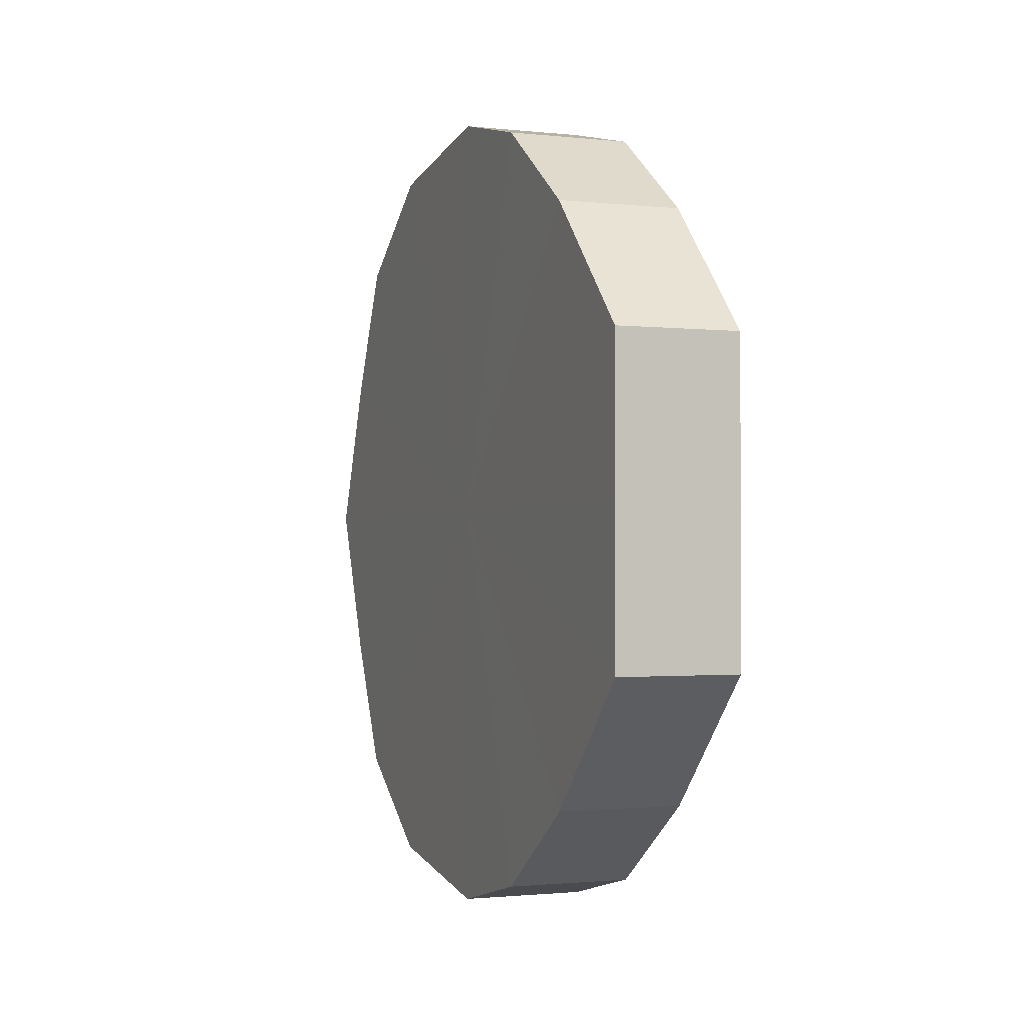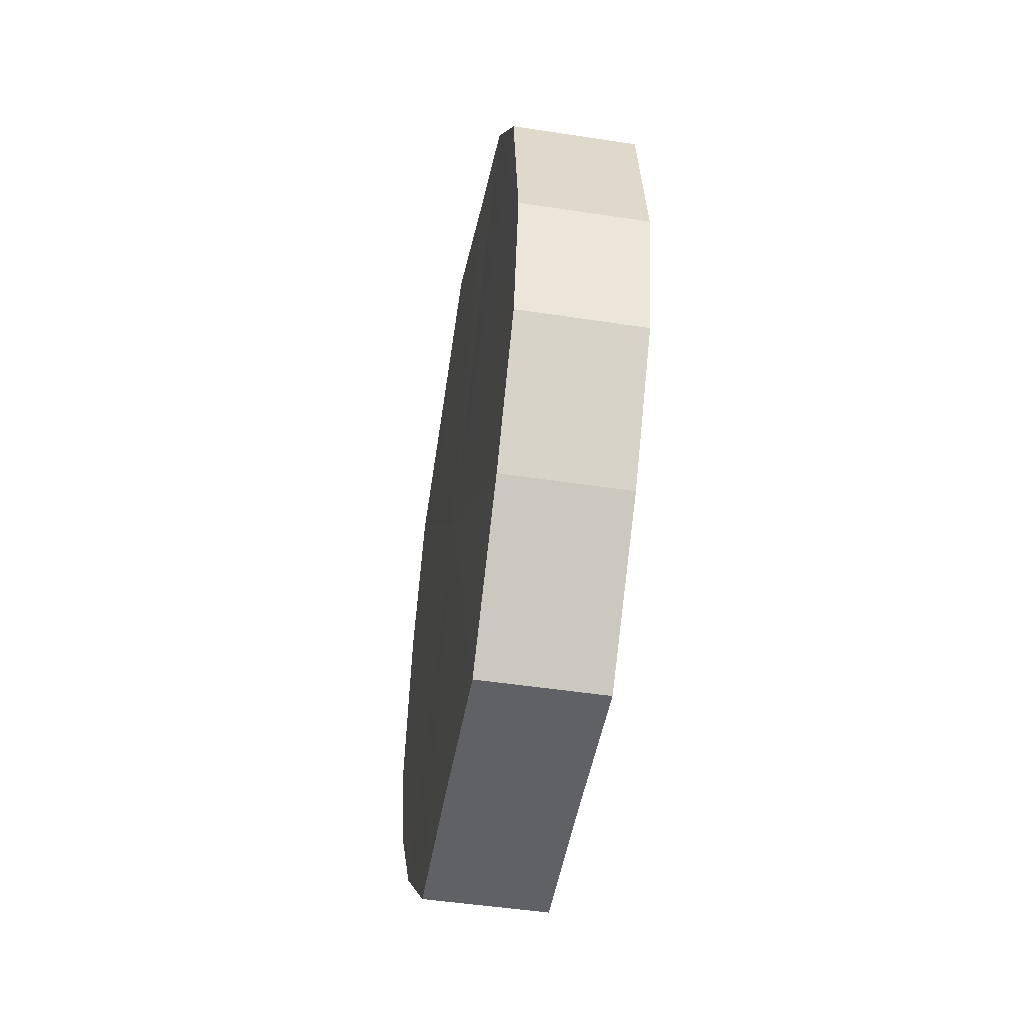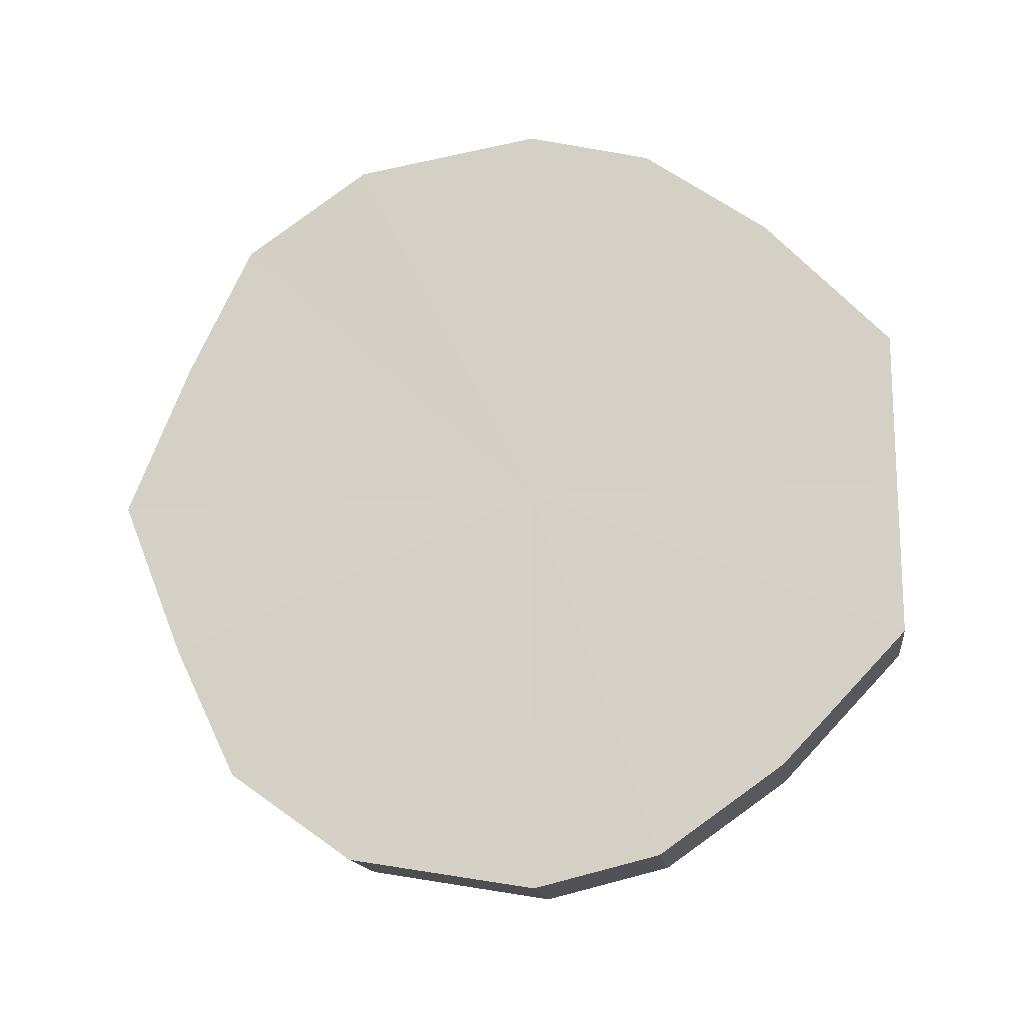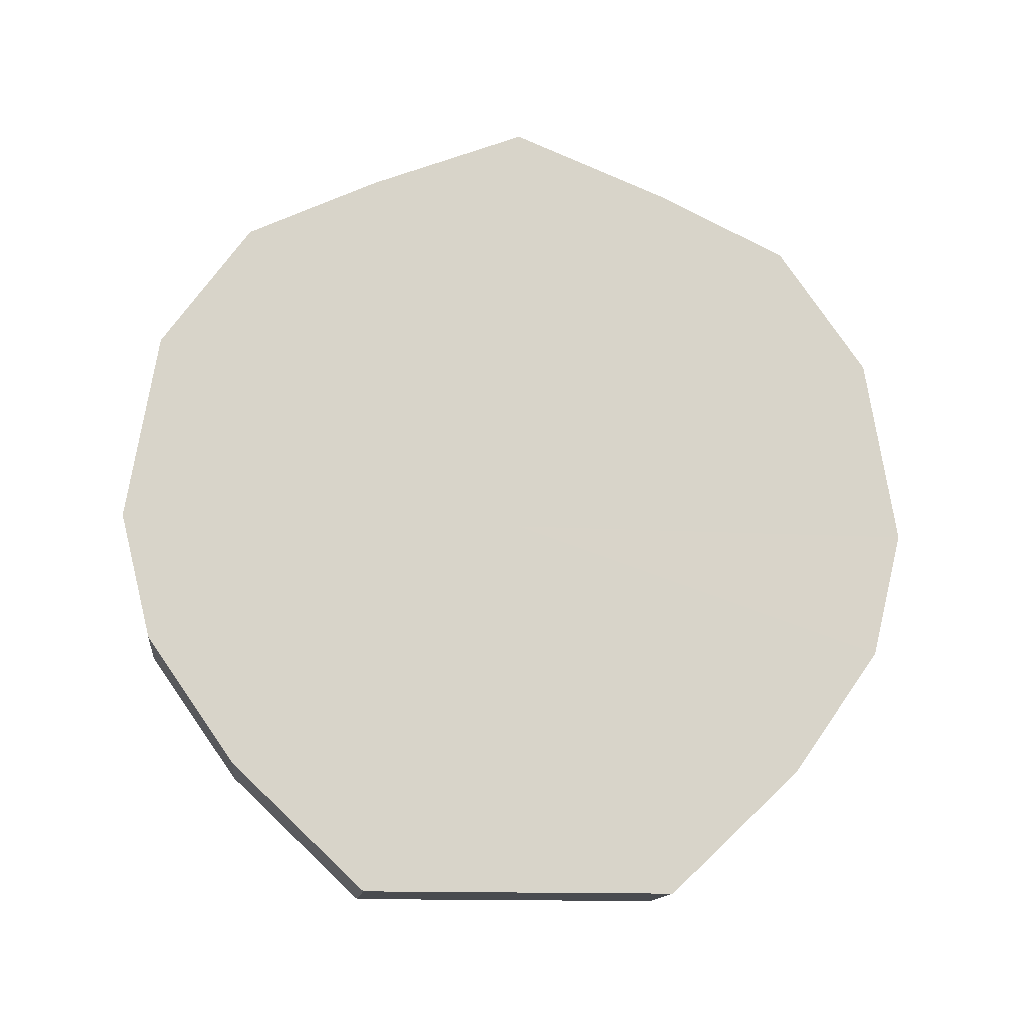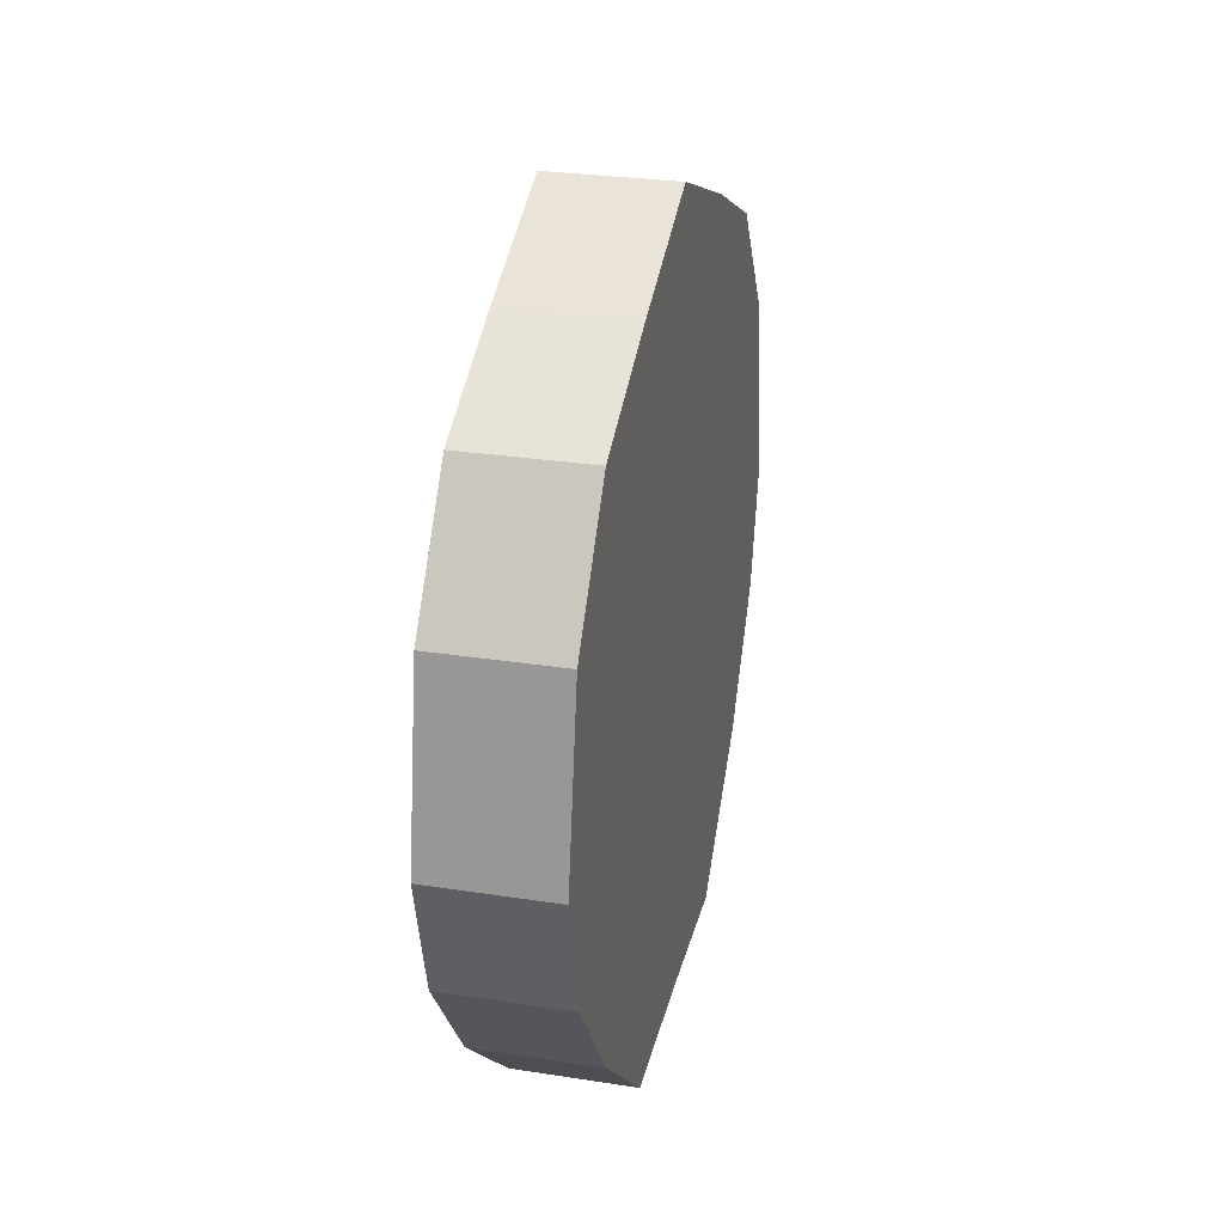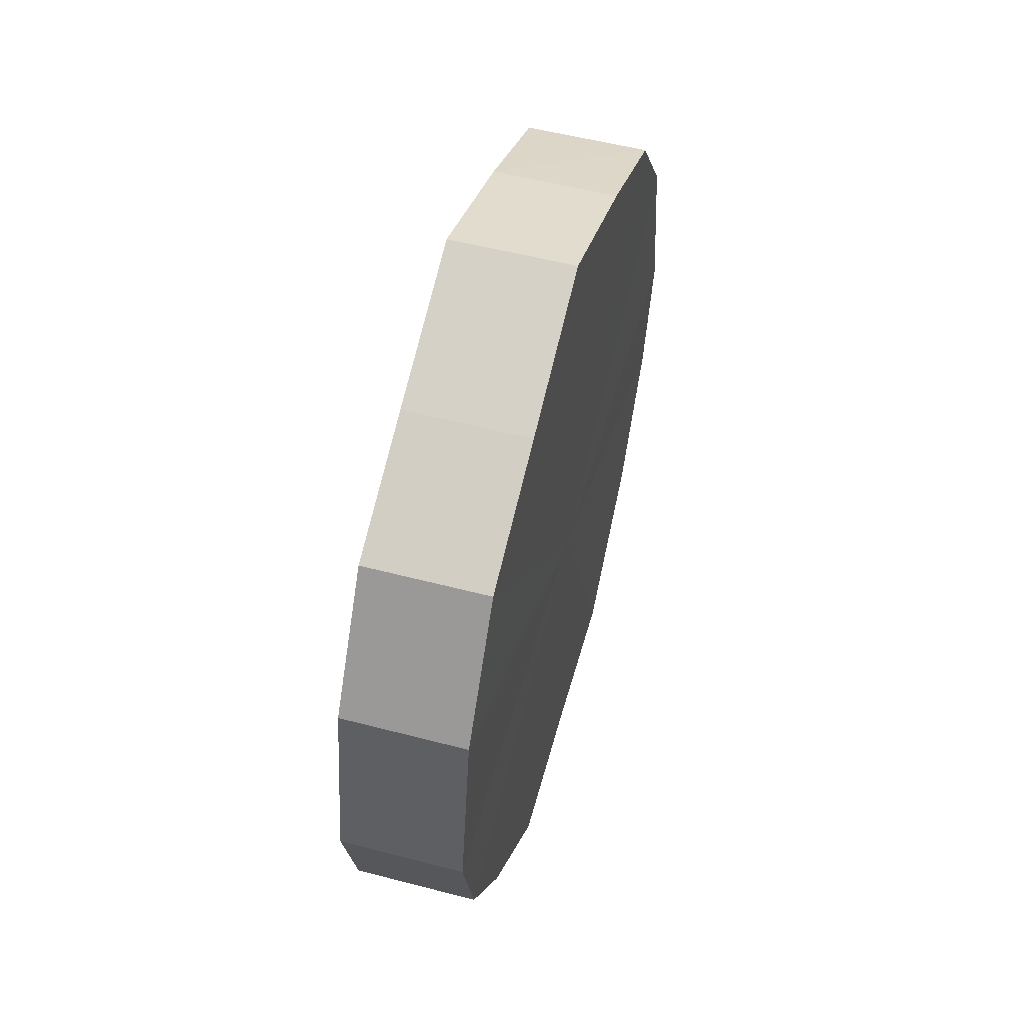
<metadata>
{"format":"obj","ext":"obj","renderer":"f3d","projection":"perspective","resolution":1024,"background":"white","views":[{"elev":-1.4,"azim":-21.5,"up":"+Z"},{"elev":-48.5,"azim":-9.6,"up":"+Y"},{"elev":-15.4,"azim":-82.3,"up":"+Z"},{"elev":-13.9,"azim":-97.0,"up":"+Y"},{"elev":28.4,"azim":13.2,"up":"+Y"},{"elev":54.3,"azim":15.5,"up":"+Y"}]}
</metadata>
<code>
o 7170
v 2219 1880 7.405
v 2219 1880 7.43
v 2219 1880 7.405
v 2219 1880 7.451
v 2219 1880 7.43
v 2219 1880 7.38
v 2219 1880 7.38
v 2219 1880 7.465
v 2219 1880 7.451
v 2219 1880 7.359
v 2219 1880 7.359
v 2219 1880 7.47
v 2219 1880 7.465
v 2219 1880 7.345
v 2219 1880 7.345
v 2219 1880 7.465
v 2219 1880 7.47
v 2219 1880 7.34
v 2219 1880 7.34
v 2219 1880 7.451
v 2219 1880 7.465
v 2219 1880 7.345
v 2219 1880 7.345
v 2219 1880 7.43
v 2219 1880 7.451
v 2219 1880 7.359
v 2219 1880 7.359
v 2219 1880 7.405
v 2219 1880 7.43
v 2219 1880 7.38
v 2219 1880 7.38
v 2219 1880 7.405
v 2219 1880 7.405
v 2219 1880 7.43
v 2219 1880 7.43
v 2219 1880 7.451
v 2219 1880 7.451
v 2219 1880 7.38
v 2219 1880 7.405
v 2219 1880 7.359
v 2219 1880 7.38
v 2219 1880 7.465
v 2219 1880 7.465
v 2219 1880 7.345
v 2219 1880 7.359
v 2219 1880 7.34
v 2219 1880 7.345
v 2219 1880 7.47
v 2219 1880 7.47
v 2219 1880 7.345
v 2219 1880 7.34
v 2219 1880 7.359
v 2219 1880 7.345
v 2219 1880 7.465
v 2219 1880 7.465
v 2219 1880 7.38
v 2219 1880 7.359
v 2219 1880 7.405
v 2219 1880 7.38
v 2219 1880 7.451
v 2219 1880 7.451
v 2219 1880 7.43
v 2219 1880 7.405
v 2219 1880 7.43
v 2219 1880 7.405
v 2219 1880 7.43
v 2219 1880 7.405
v 2219 1880 7.451
v 2219 1880 7.38
v 2219 1880 7.465
v 2219 1880 7.359
v 2219 1880 7.47
v 2219 1880 7.345
v 2219 1880 7.465
v 2219 1880 7.34
v 2219 1880 7.451
v 2219 1880 7.345
v 2219 1880 7.43
v 2219 1880 7.359
v 2219 1880 7.405
v 2219 1880 7.38
v 2219 1880 7.405
v 2219 1880 7.405
v 2219 1880 7.43
v 2219 1880 7.38
v 2219 1880 7.451
v 2219 1880 7.359
v 2219 1880 7.465
v 2219 1880 7.345
v 2219 1880 7.47
v 2219 1880 7.34
v 2219 1880 7.465
v 2219 1880 7.345
v 2219 1880 7.451
v 2219 1880 7.359
v 2219 1880 7.43
v 2219 1880 7.38
v 2219 1880 7.405
f 1 2 3
f 2 4 5
f 6 1 7
f 4 8 9
f 10 6 11
f 8 12 13
f 14 10 15
f 12 16 17
f 18 14 19
f 16 20 21
f 22 18 23
f 20 24 25
f 26 22 27
f 24 28 29
f 30 26 31
f 28 30 32
f 33 34 35
f 35 36 37
f 38 39 33
f 40 41 38
f 37 42 43
f 44 45 40
f 46 47 44
f 43 48 49
f 50 51 46
f 52 53 50
f 49 54 55
f 56 57 52
f 58 59 56
f 55 60 61
f 62 63 58
f 61 64 62
f 65 66 67
f 65 68 66
f 65 67 69
f 65 70 68
f 65 69 71
f 65 72 70
f 65 71 73
f 65 74 72
f 65 73 75
f 65 76 74
f 65 75 77
f 65 78 76
f 65 77 79
f 65 80 78
f 65 79 81
f 65 81 80
f 82 83 84
f 82 85 83
f 82 84 86
f 82 87 85
f 82 86 88
f 82 89 87
f 82 88 90
f 82 91 89
f 82 90 92
f 82 93 91
f 82 92 94
f 82 95 93
f 82 94 96
f 82 97 95
f 82 96 98
f 82 98 97

</code>
